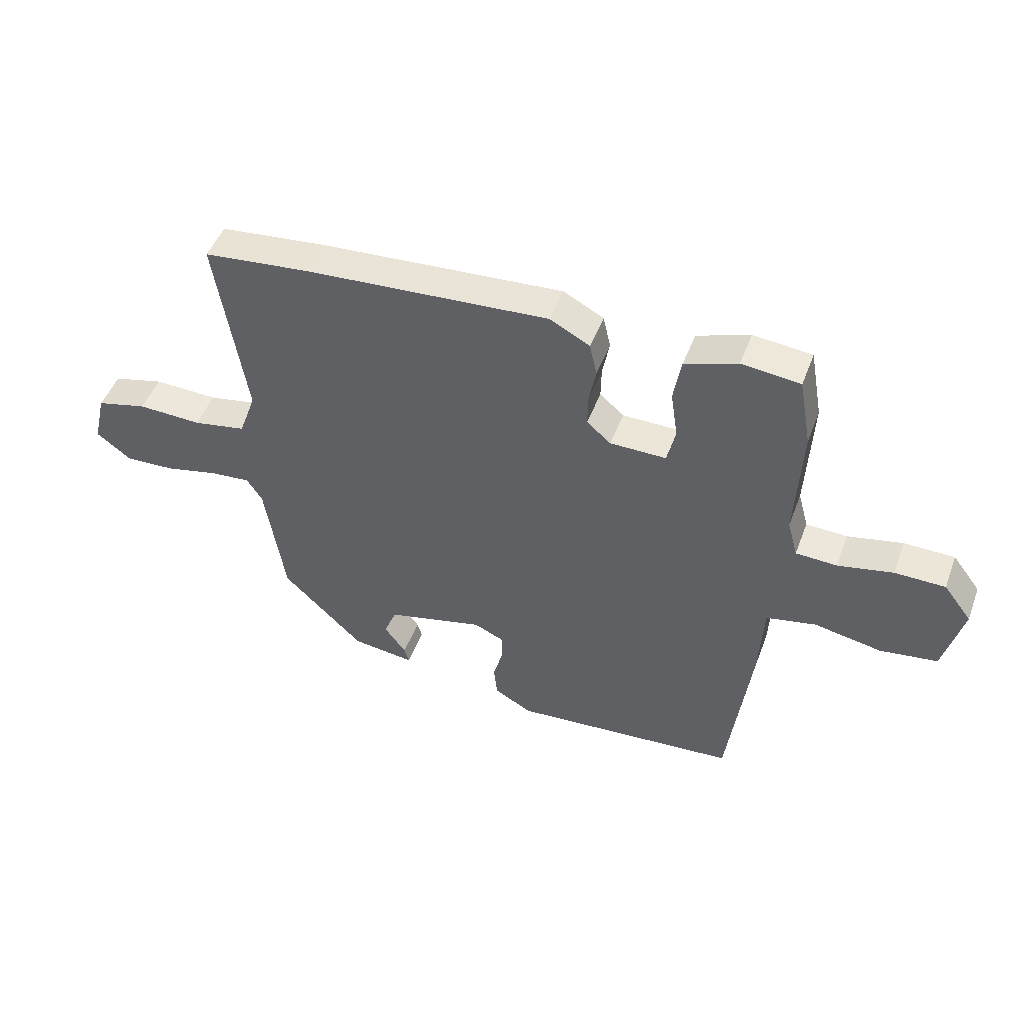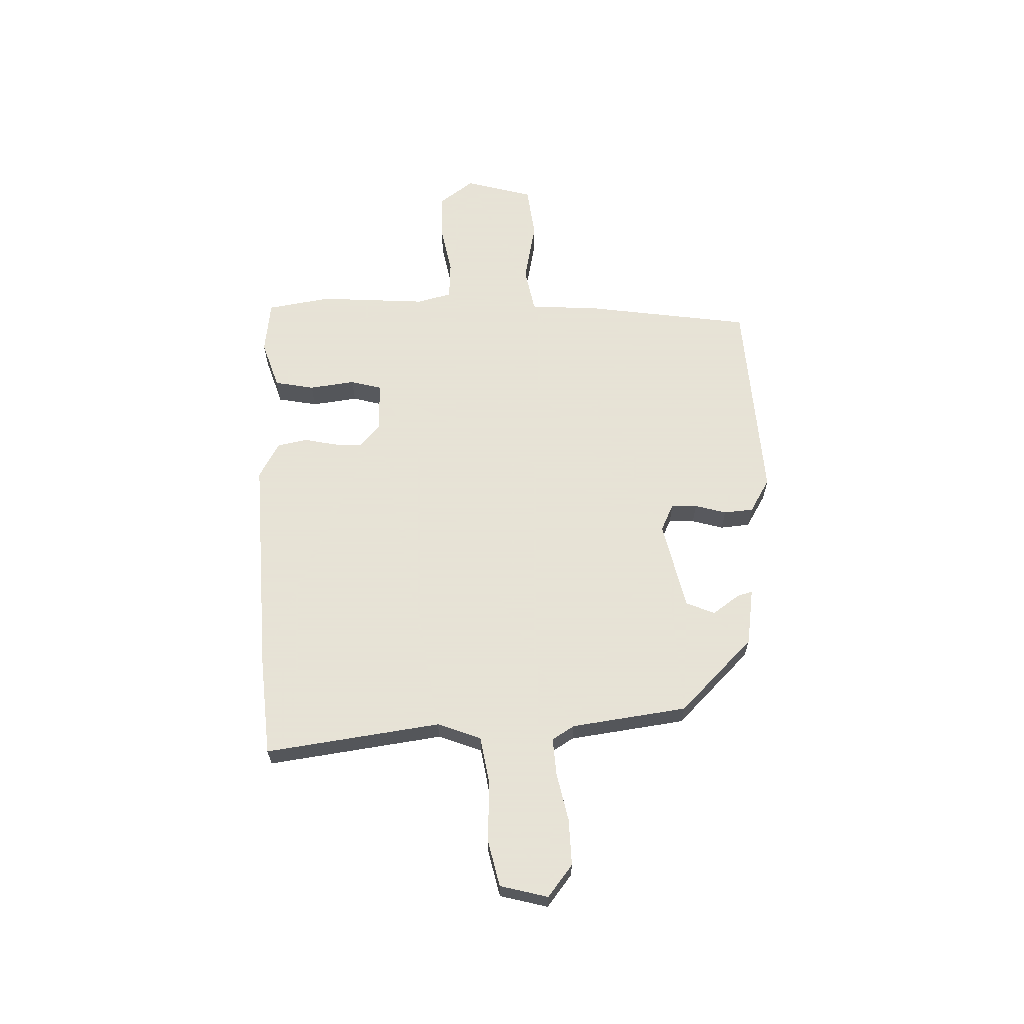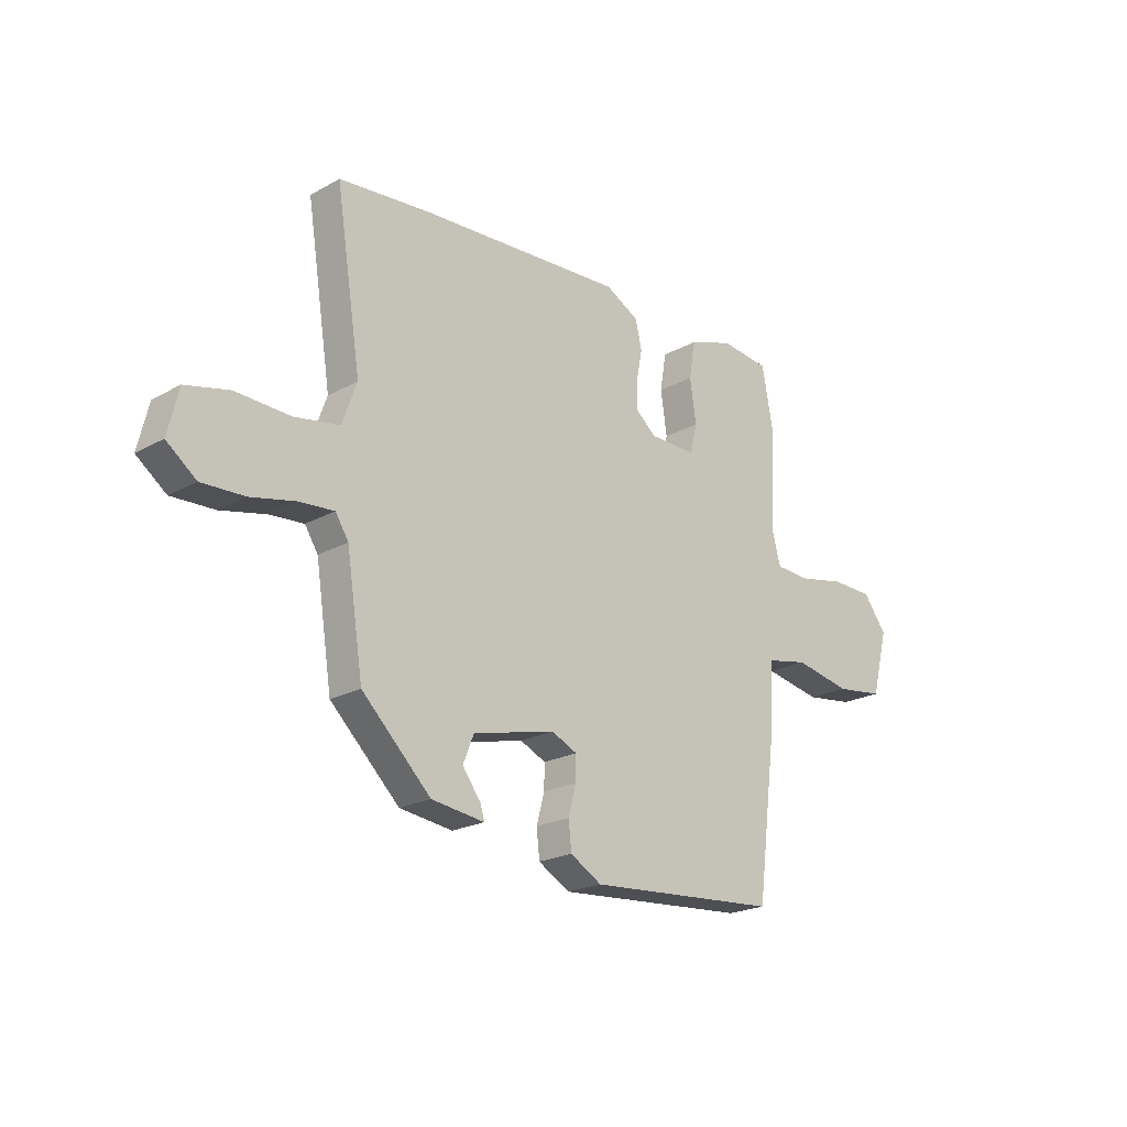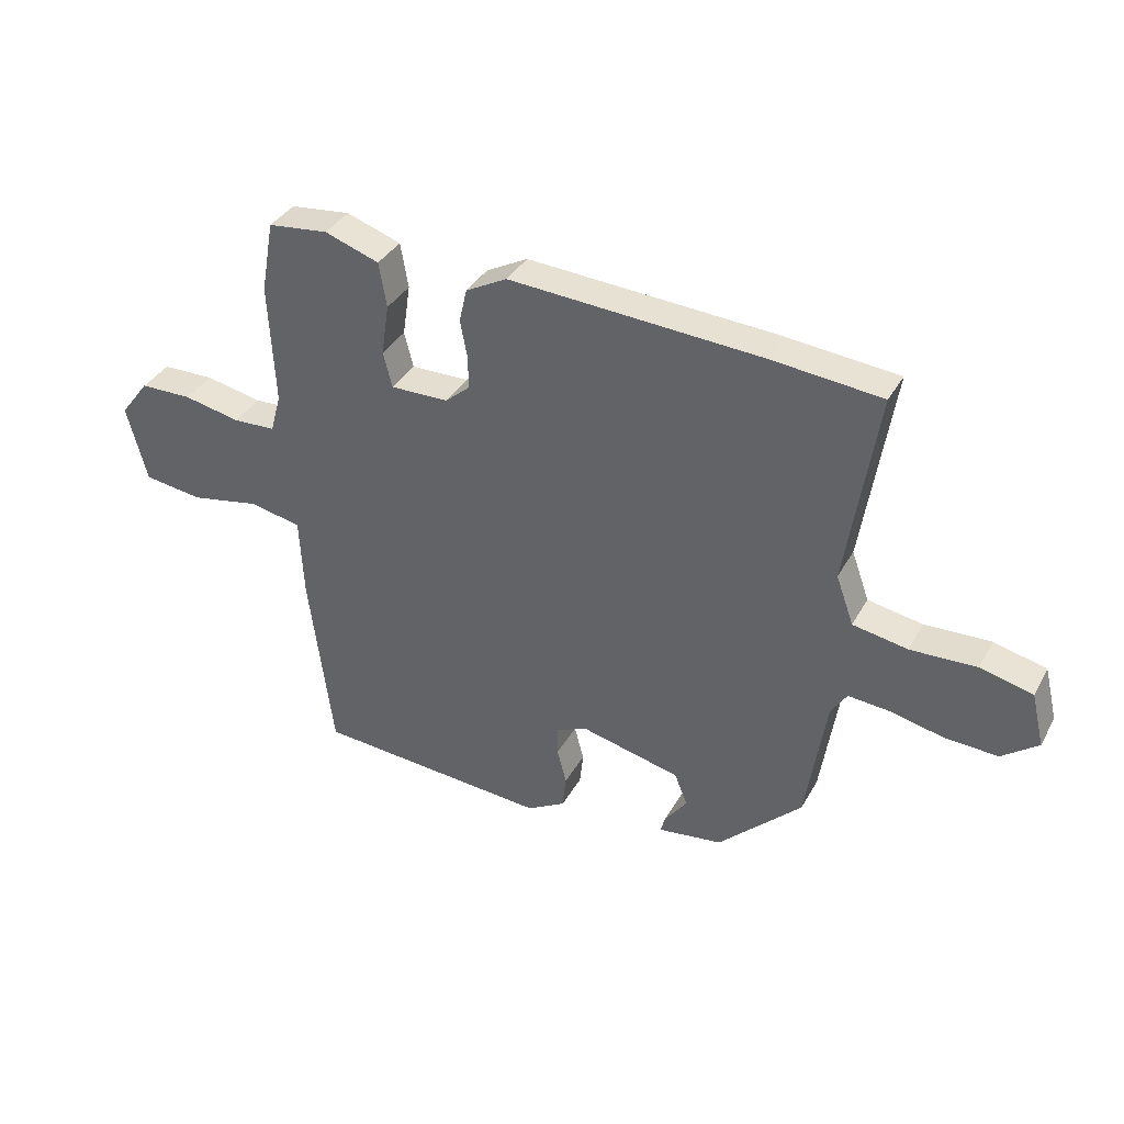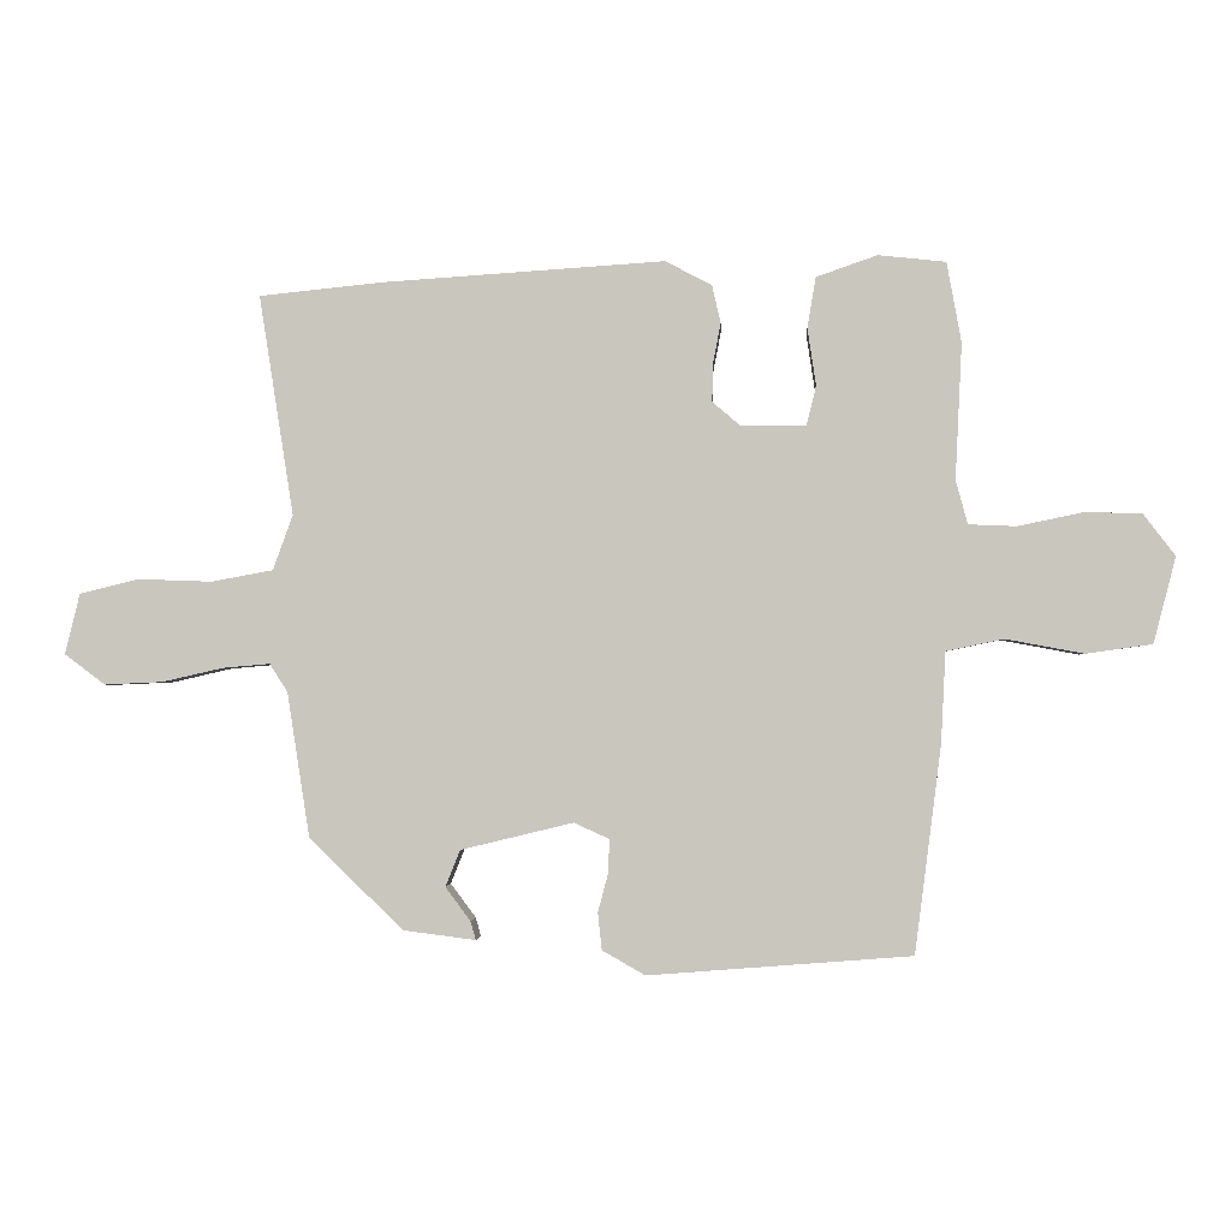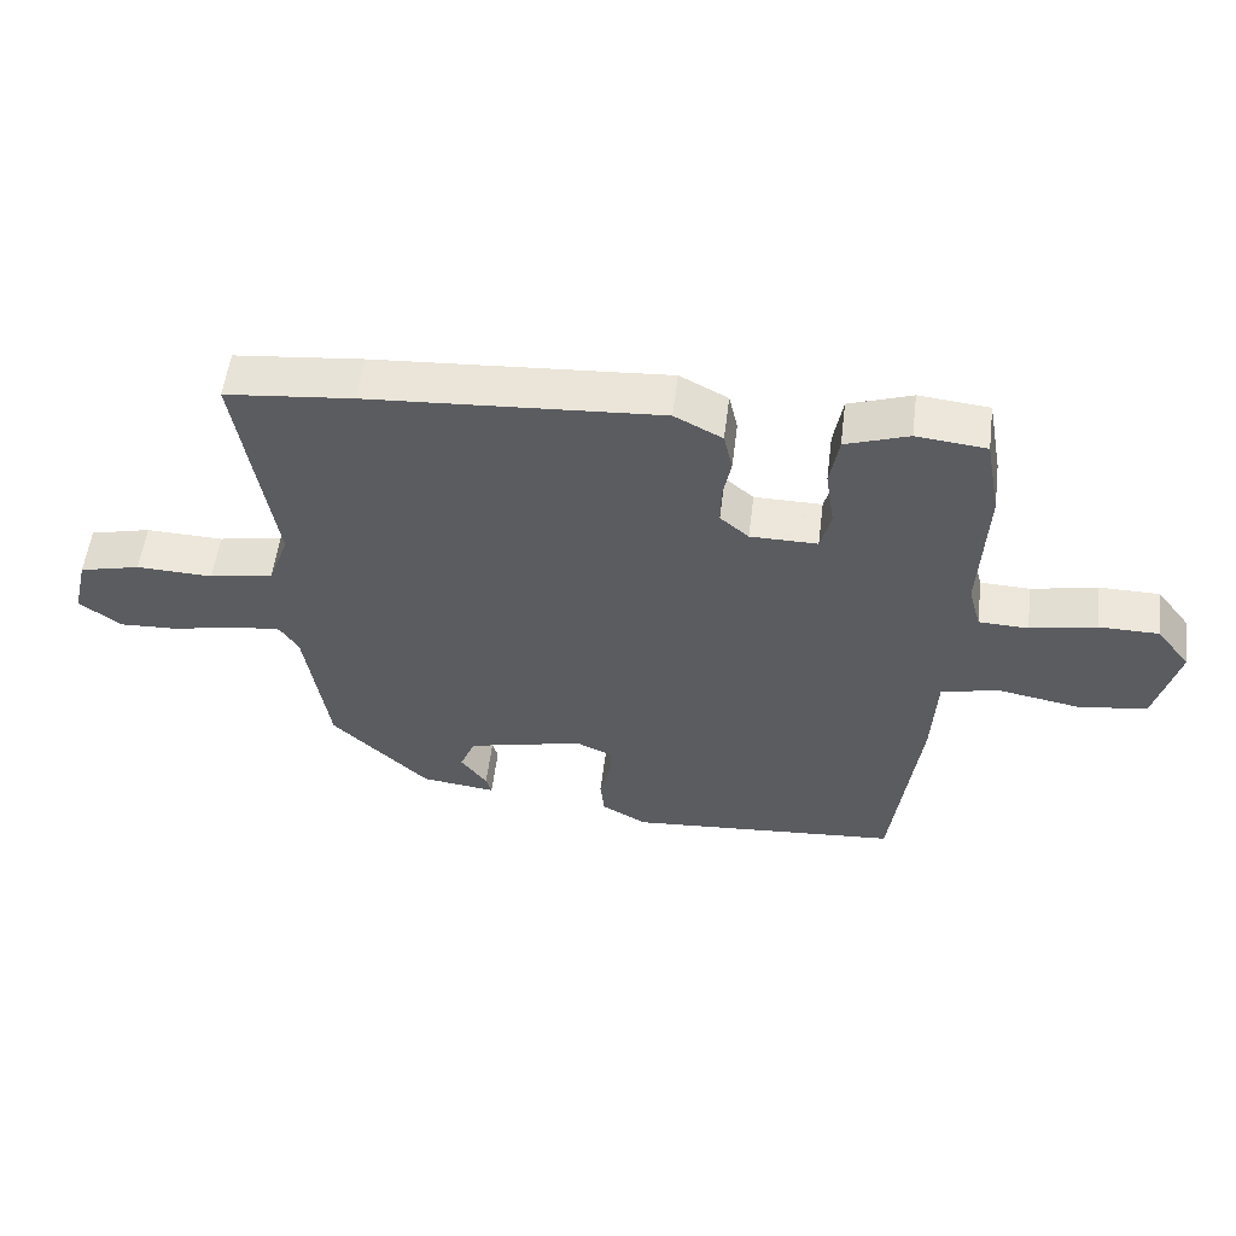
<metadata>
{"format":"obj","ext":"obj","renderer":"f3d","projection":"perspective","resolution":1024,"background":"white","views":[{"elev":48.1,"azim":-159.9,"up":"+Z"},{"elev":62.8,"azim":89.3,"up":"+Y"},{"elev":-21.5,"azim":134.2,"up":"+Z"},{"elev":36.2,"azim":25.9,"up":"+Z"},{"elev":-2.0,"azim":-176.9,"up":"+Z"},{"elev":55.1,"azim":-172.9,"up":"+Z"}]}
</metadata>
<code>
v 0.46 0.07 -0.321
v 0.318 0.07 -0.458
v 0.209 0.07 -0.472
v 0.217 0.07 -0.444
v 0.255 0.07 -0.393
v 0.233 0.07 -0.338
v 0.063 0.07 -0.297
v 0.01 0.07 -0.321
v 0.011 0.07 -0.37
v 0.027 0.07 -0.43
v 0.021 0.07 -0.486
v -0.044 0.07 -0.523
v -0.442 0.07 -0.492
v -0.482 0.07 -0.18
v -0.489 0.07 -0.042
v -0.576 0.07 -0.024
v -0.694 0.07 -0.046
v -0.794 0.07 -0.032
v -0.828 0.07 0.098
v -0.779 0.07 0.162
v -0.691 0.07 0.163
v -0.595 0.07 0.143
v -0.523 0.07 0.146
v -0.505 0.07 0.212
v -0.515 0.07 0.417
v -0.493 0.07 0.538
v -0.391 0.07 0.549
v -0.299 0.07 0.517
v -0.286 0.07 0.441
v -0.299 0.07 0.354
v -0.284 0.07 0.294
v -0.186 0.07 0.295
v -0.144 0.07 0.331
v -0.145 0.07 0.387
v -0.157 0.07 0.449
v -0.144 0.07 0.506
v -0.074 0.07 0.543
v 0.352 0.07 0.515
v 0.539 0.07 0.496
v 0.487 0.07 0.164
v 0.517 0.07 0.081
v 0.61 0.07 0.064
v 0.722 0.07 0.068
v 0.811 0.07 0.046
v 0.833 0.07 -0.045
v 0.772 0.07 -0.091
v 0.684 0.07 -0.087
v 0.592 0.07 -0.066
v 0.521 0.07 -0.06
v 0.494 0.07 -0.102
v 0.46 0 -0.321
v 0.318 0 -0.458
v 0.209 0 -0.472
v 0.217 0 -0.444
v 0.255 0 -0.393
v 0.233 0 -0.338
v 0.063 0 -0.297
v 0.01 0 -0.321
v 0.011 0 -0.37
v 0.027 0 -0.43
v 0.021 0 -0.486
v -0.044 0 -0.523
v -0.442 0 -0.492
v -0.482 0 -0.18
v -0.489 0 -0.042
v -0.576 0 -0.024
v -0.694 0 -0.046
v -0.794 0 -0.032
v -0.828 0 0.098
v -0.779 0 0.162
v -0.691 0 0.163
v -0.595 0 0.143
v -0.523 0 0.146
v -0.505 0 0.212
v -0.515 0 0.417
v -0.493 0 0.538
v -0.391 0 0.549
v -0.299 0 0.517
v -0.286 0 0.441
v -0.299 0 0.354
v -0.284 0 0.294
v -0.186 0 0.295
v -0.144 0 0.331
v -0.145 0 0.387
v -0.157 0 0.449
v -0.144 0 0.506
v -0.074 0 0.543
v 0.352 0 0.515
v 0.539 0 0.496
v 0.487 0 0.164
v 0.517 0 0.081
v 0.61 0 0.064
v 0.722 0 0.068
v 0.811 0 0.046
v 0.833 0 -0.045
v 0.772 0 -0.091
v 0.684 0 -0.087
v 0.592 0 -0.066
v 0.521 0 -0.06
v 0.494 0 -0.102
f 45 46 47 48
f 45 48 49
f 42 43 44 45
f 41 42 45 49
f 40 41 49 50
f 38 39 40
f 34 35 36 37
f 33 34 37 38
f 32 33 38 40
f 27 28 29 30
f 27 30 31
f 24 25 26 27
f 23 24 27 31
f 19 20 21 22
f 19 22 23
f 16 17 18 19
f 15 16 19 23
f 12 13 14 15
f 9 10 11 12
f 8 9 12 15
f 7 8 15 23
f 2 3 4 5
f 2 5 6
f 1 2 6
f 31 32 40 50
f 7 23 31 50
f 1 6 7 50
f 98 97 96 95
f 99 98 95
f 95 94 93 92
f 99 95 92 91
f 100 99 91 90
f 90 89 88
f 87 86 85 84
f 88 87 84 83
f 90 88 83 82
f 80 79 78 77
f 81 80 77
f 77 76 75 74
f 81 77 74 73
f 72 71 70 69
f 73 72 69
f 69 68 67 66
f 73 69 66 65
f 65 64 63 62
f 62 61 60 59
f 65 62 59 58
f 73 65 58 57
f 55 54 53 52
f 56 55 52
f 56 52 51
f 100 90 82 81
f 100 81 73 57
f 100 57 56 51
f 1 51 52 2
f 2 52 53 3
f 3 53 54 4
f 4 54 55 5
f 5 55 56 6
f 6 56 57 7
f 7 57 58 8
f 8 58 59 9
f 9 59 60 10
f 10 60 61 11
f 11 61 62 12
f 12 62 63 13
f 13 63 64 14
f 14 64 65 15
f 15 65 66 16
f 16 66 67 17
f 17 67 68 18
f 18 68 69 19
f 19 69 70 20
f 20 70 71 21
f 21 71 72 22
f 22 72 73 23
f 23 73 74 24
f 24 74 75 25
f 25 75 76 26
f 26 76 77 27
f 27 77 78 28
f 28 78 79 29
f 29 79 80 30
f 30 80 81 31
f 31 81 82 32
f 32 82 83 33
f 33 83 84 34
f 34 84 85 35
f 35 85 86 36
f 36 86 87 37
f 37 87 88 38
f 38 88 89 39
f 39 89 90 40
f 40 90 91 41
f 41 91 92 42
f 42 92 93 43
f 43 93 94 44
f 44 94 95 45
f 45 95 96 46
f 46 96 97 47
f 47 97 98 48
f 48 98 99 49
f 49 99 100 50
f 50 100 51 1

</code>
